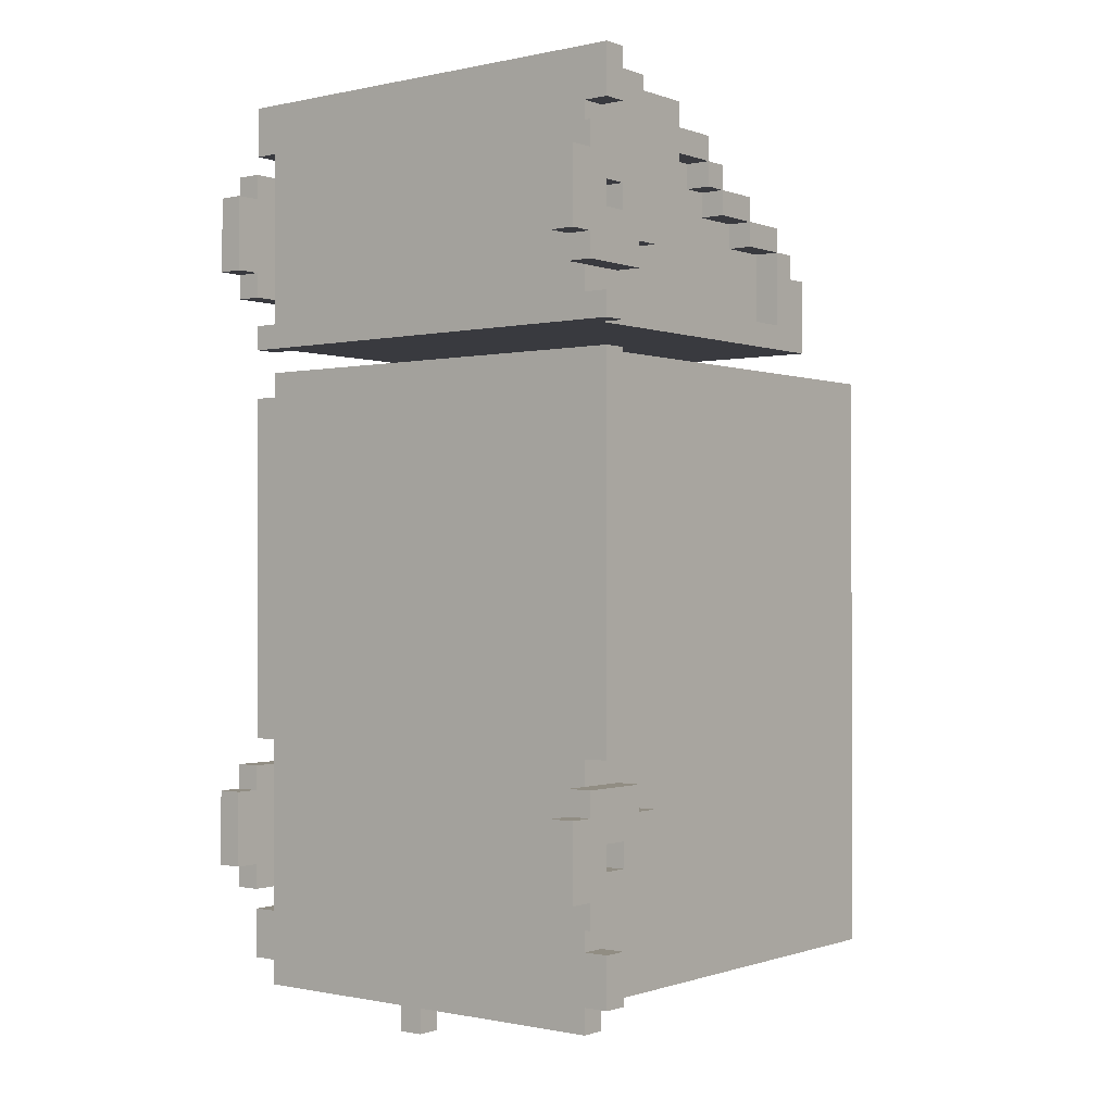
<metadata>
{"format":"obj","ext":"obj","renderer":"f3d","projection":"perspective","resolution":1024,"background":"white","views":[{"elev":-0.7,"azim":38.2,"up":"+Z"}]}
</metadata>
<code>
g truck-6
v -11 2 14
v -11 2 11
v -11 2 -10
v -11 2 -13
v -11 3 15
v -11 3 14
v -11 3 11
v -11 3 10
v -11 3 -9
v -11 3 -10
v -11 3 -13
v -11 3 -14
v -11 4 18
v -11 4 16
v -11 4 13
v -11 4 12
v -11 4 9
v -11 4 8
v -11 4 6
v -11 4 -8
v -11 4 -11
v -11 4 -12
v -11 4 -15
v -11 4 -17
v -11 5 18
v -11 5 16
v -11 5 13
v -11 5 12
v -11 5 9
v -11 5 8
v -11 5 6
v -11 5 -8
v -11 5 -11
v -11 5 -12
v -11 5 -15
v -11 5 -17
v -11 6 15
v -11 6 14
v -11 6 11
v -11 6 10
v -11 6 -9
v -11 6 -10
v -11 6 -13
v -11 6 -14
v -11 7 14
v -11 7 11
v -11 7 -10
v -11 7 -13
v -10 4 16
v -10 4 15
v -10 4 13
v -10 4 12
v -10 4 10
v -10 4 9
v -10 4 7
v -10 4 6
v -10 4 -8
v -10 4 -9
v -10 4 -11
v -10 4 -12
v -10 4 -14
v -10 4 -15
v -10 4 -17
v -10 4 -18
v -10 5 17
v -10 5 16
v -10 5 13
v -10 5 12
v -10 5 9
v -10 5 8
v -10 5 6
v -10 5 -8
v -10 5 -11
v -10 5 -12
v -10 5 -15
v -10 5 -17
v -10 5 -18
v -10 6 15
v -10 6 14
v -10 6 11
v -10 6 10
v -10 6 -9
v -10 6 -10
v -10 6 -13
v -10 6 -14
v -10 7 14
v -10 7 11
v -10 7 -10
v -10 7 -13
v -10 10 17
v -10 10 16
v -10 10 15
v -10 10 9
v -10 12 16
v -10 12 15
v -10 12 14
v -10 13 15
v -10 13 14
v -10 13 13
v -10 15 14
v -10 15 13
v -10 15 12
v -10 17 13
v -10 17 12
v -10 17 9
v -10 18 12
v -10 18 11
v -10 19 11
v -10 19 8
v -10 23 7
v -10 23 -17
v -9 6 18
v -9 6 17
v -9 9 18
v -9 9 17
v -9 10 15
v -9 10 9
v -9 12 15
v -9 12 14
v -9 13 14
v -9 13 13
v -9 15 13
v -9 15 12
v -9 17 12
v -9 17 9
v -3 4 -18
v -3 4 -19
v -3 5 -17
v -3 5 -18
v -3 5 -19
v -3 23 -17
v -3 23 -18
v -1 12 -17
v -1 12 -18
v -1 14 -17
v -1 14 -18
v 5 10 16
v 5 10 15
v 5 12 16
v 5 12 15
v 6 2 14
v 6 2 11
v 6 2 -10
v 6 2 -13
v 6 3 15
v 6 3 14
v 6 3 11
v 6 3 10
v 6 3 -9
v 6 3 -10
v 6 3 -13
v 6 3 -14
v 6 4 15
v 6 4 10
v 6 4 -9
v 6 4 -14
v -10 2 14
v -10 2 11
v -10 2 -10
v -10 2 -13
v -10 3 15
v -10 3 14
v -10 3 11
v -10 3 10
v -10 3 -9
v -10 3 -10
v -10 3 -13
v -10 3 -14
v -10 4 15
v -10 4 10
v -10 4 -9
v -10 4 -14
v -9 10 16
v -9 10 15
v -9 12 16
v -9 12 15
v -2 4 -18
v -2 4 -19
v -2 5 -17
v -2 5 -18
v -2 5 -19
v -2 23 -17
v -2 23 -18
v 0 12 -17
v 0 12 -18
v 0 14 -17
v 0 14 -18
v 5 6 18
v 5 6 17
v 5 9 18
v 5 9 17
v 5 10 15
v 5 10 9
v 5 12 15
v 5 12 14
v 5 13 14
v 5 13 13
v 5 15 13
v 5 15 12
v 5 17 12
v 5 17 9
v 6 4 16
v 6 4 15
v 6 4 13
v 6 4 12
v 6 4 10
v 6 4 9
v 6 4 -8
v 6 4 -9
v 6 4 -11
v 6 4 -12
v 6 4 -14
v 6 4 -15
v 6 4 -17
v 6 4 -18
v 6 5 17
v 6 5 16
v 6 5 13
v 6 5 12
v 6 5 9
v 6 5 8
v 6 5 7
v 6 5 -8
v 6 5 -11
v 6 5 -12
v 6 5 -15
v 6 5 -17
v 6 5 -18
v 6 6 15
v 6 6 14
v 6 6 11
v 6 6 10
v 6 6 -9
v 6 6 -10
v 6 6 -13
v 6 6 -14
v 6 7 14
v 6 7 11
v 6 7 -10
v 6 7 -13
v 6 10 17
v 6 10 16
v 6 10 15
v 6 10 9
v 6 12 16
v 6 12 15
v 6 12 14
v 6 13 15
v 6 13 14
v 6 13 13
v 6 15 14
v 6 15 13
v 6 15 12
v 6 17 13
v 6 17 12
v 6 17 9
v 6 18 12
v 6 18 11
v 6 19 11
v 6 19 8
v 6 23 7
v 6 23 -17
v 7 2 14
v 7 2 11
v 7 2 -10
v 7 2 -13
v 7 3 15
v 7 3 14
v 7 3 11
v 7 3 10
v 7 3 -9
v 7 3 -10
v 7 3 -13
v 7 3 -14
v 7 4 18
v 7 4 16
v 7 4 13
v 7 4 12
v 7 4 9
v 7 4 8
v 7 4 7
v 7 4 -8
v 7 4 -11
v 7 4 -12
v 7 4 -15
v 7 4 -17
v 7 5 18
v 7 5 16
v 7 5 13
v 7 5 12
v 7 5 9
v 7 5 8
v 7 5 7
v 7 5 -8
v 7 5 -11
v 7 5 -12
v 7 5 -15
v 7 5 -17
v 7 6 15
v 7 6 14
v 7 6 11
v 7 6 10
v 7 6 -9
v 7 6 -10
v 7 6 -13
v 7 6 -14
v 7 7 14
v 7 7 11
v 7 7 -10
v 7 7 -13
v -11 4 18
v -11 5 18
v -9 6 18
v -9 9 18
v -8 6 18
v -8 7 18
v -8 8 18
v -8 9 18
v 4 6 18
v 4 7 18
v 4 8 18
v 4 9 18
v 5 6 18
v 5 9 18
v 7 4 18
v 7 5 18
v -10 5 17
v -10 10 17
v -9 6 17
v -9 9 17
v -8 6 17
v -8 9 17
v 4 6 17
v 4 9 17
v 5 6 17
v 5 9 17
v 6 5 17
v 6 10 17
v -10 10 16
v -10 12 16
v -9 10 16
v -9 12 16
v 5 10 16
v 5 12 16
v 6 10 16
v 6 12 16
v -11 3 15
v -11 6 15
v -10 3 15
v -10 4 15
v -10 6 15
v -10 12 15
v -10 13 15
v -9 10 15
v -9 12 15
v -9 13 15
v 5 10 15
v 5 12 15
v 5 13 15
v 6 3 15
v 6 4 15
v 6 6 15
v 6 12 15
v 6 13 15
v 7 3 15
v 7 6 15
v -11 2 14
v -11 3 14
v -11 6 14
v -11 7 14
v -10 2 14
v -10 3 14
v -10 6 14
v -10 7 14
v -10 13 14
v -10 15 14
v -9 13 14
v -9 15 14
v 5 13 14
v 5 15 14
v 6 2 14
v 6 3 14
v 6 6 14
v 6 7 14
v 6 13 14
v 6 15 14
v 7 2 14
v 7 3 14
v 7 6 14
v 7 7 14
v -10 15 13
v -10 17 13
v -9 15 13
v -9 17 13
v 5 15 13
v 5 17 13
v 6 15 13
v 6 17 13
v -11 4 12
v -11 5 12
v -10 4 12
v -10 5 12
v -10 17 12
v -10 18 12
v -9 17 12
v -9 18 12
v 5 17 12
v 5 18 12
v 6 4 12
v 6 5 12
v 6 17 12
v 6 18 12
v 7 4 12
v 7 5 12
v -10 18 11
v -10 19 11
v -9 18 11
v 5 18 11
v 6 18 11
v 6 19 11
v -11 4 9
v -11 5 9
v -10 4 9
v -10 5 9
v -10 10 9
v -10 17 9
v -9 10 9
v -9 17 9
v 5 10 9
v 5 17 9
v 6 4 9
v 6 5 9
v 6 10 9
v 6 17 9
v 7 4 9
v 7 5 9
v -10 4 7
v -10 23 7
v 6 4 7
v 6 5 7
v 6 23 7
v 7 4 7
v 7 5 7
v -11 4 6
v -11 5 6
v -10 4 6
v -10 5 6
v -11 3 -9
v -11 6 -9
v -10 3 -9
v -10 4 -9
v -10 6 -9
v 6 3 -9
v 6 4 -9
v 6 6 -9
v 7 3 -9
v 7 6 -9
v -11 2 -10
v -11 3 -10
v -11 6 -10
v -11 7 -10
v -10 2 -10
v -10 3 -10
v -10 6 -10
v -10 7 -10
v 6 2 -10
v 6 3 -10
v 6 6 -10
v 6 7 -10
v 7 2 -10
v 7 3 -10
v 7 6 -10
v 7 7 -10
v -11 4 -12
v -11 5 -12
v -10 4 -12
v -10 5 -12
v 6 4 -12
v 6 5 -12
v 7 4 -12
v 7 5 -12
v -11 4 -15
v -11 5 -15
v -10 4 -15
v -10 5 -15
v 6 4 -15
v 6 5 -15
v 7 4 -15
v 7 5 -15
v -11 4 16
v -11 5 16
v -10 4 16
v -10 5 16
v 6 4 16
v 6 5 16
v 7 4 16
v 7 5 16
v -10 10 15
v -10 12 15
v -9 10 15
v -9 12 15
v 5 10 15
v 5 12 15
v 6 10 15
v 6 12 15
v -10 12 14
v -10 13 14
v -9 12 14
v -9 13 14
v 5 12 14
v 5 13 14
v 6 12 14
v 6 13 14
v -11 4 13
v -11 5 13
v -10 4 13
v -10 5 13
v -10 13 13
v -10 15 13
v -9 13 13
v -9 15 13
v 5 13 13
v 5 15 13
v 6 4 13
v 6 5 13
v 6 13 13
v 6 15 13
v 7 4 13
v 7 5 13
v -10 15 12
v -10 17 12
v -9 15 12
v -9 17 12
v 5 15 12
v 5 17 12
v 6 15 12
v 6 17 12
v -11 2 11
v -11 3 11
v -11 6 11
v -11 7 11
v -10 2 11
v -10 3 11
v -10 6 11
v -10 7 11
v 6 2 11
v 6 3 11
v 6 6 11
v 6 7 11
v 7 2 11
v 7 3 11
v 7 6 11
v 7 7 11
v -11 3 10
v -11 6 10
v -10 3 10
v -10 4 10
v -10 6 10
v 6 3 10
v 6 4 10
v 6 6 10
v 7 3 10
v 7 6 10
v -11 4 8
v -11 5 8
v -10 4 8
v -10 5 8
v -10 19 8
v 6 4 8
v 6 5 8
v 6 19 8
v 7 4 8
v 7 5 8
v -11 4 -8
v -11 5 -8
v -10 4 -8
v -10 5 -8
v 6 4 -8
v 6 5 -8
v 7 4 -8
v 7 5 -8
v -11 4 -11
v -11 5 -11
v -10 4 -11
v -10 5 -11
v 6 4 -11
v 6 5 -11
v 7 4 -11
v 7 5 -11
v -11 2 -13
v -11 3 -13
v -11 6 -13
v -11 7 -13
v -10 2 -13
v -10 3 -13
v -10 6 -13
v -10 7 -13
v 6 2 -13
v 6 3 -13
v 6 6 -13
v 6 7 -13
v 7 2 -13
v 7 3 -13
v 7 6 -13
v 7 7 -13
v -11 3 -14
v -11 6 -14
v -10 3 -14
v -10 4 -14
v -10 6 -14
v 6 3 -14
v 6 4 -14
v 6 6 -14
v 7 3 -14
v 7 6 -14
v -11 4 -17
v -11 5 -17
v -10 4 -17
v -10 5 -17
v -10 23 -17
v -3 5 -17
v -3 23 -17
v -2 5 -17
v -2 23 -17
v -1 12 -17
v -1 14 -17
v 0 12 -17
v 0 14 -17
v 6 4 -17
v 6 5 -17
v 6 23 -17
v 7 4 -17
v 7 5 -17
v -10 4 -18
v -10 5 -18
v -3 4 -18
v -3 5 -18
v -3 23 -18
v -2 4 -18
v -2 5 -18
v -2 23 -18
v -1 12 -18
v -1 14 -18
v 0 12 -18
v 0 14 -18
v 6 4 -18
v 6 5 -18
v -3 4 -19
v -3 5 -19
v -2 4 -19
v -2 5 -19
v -11 2 14
v -10 2 14
v 6 2 14
v 7 2 14
v -11 2 11
v -10 2 11
v 6 2 11
v 7 2 11
v -11 2 -10
v -10 2 -10
v 6 2 -10
v 7 2 -10
v -11 2 -13
v -10 2 -13
v 6 2 -13
v 7 2 -13
v -11 3 15
v -10 3 15
v 6 3 15
v 7 3 15
v -11 3 14
v -10 3 14
v 6 3 14
v 7 3 14
v -11 3 11
v -10 3 11
v 6 3 11
v 7 3 11
v -11 3 10
v -10 3 10
v 6 3 10
v 7 3 10
v -11 3 -9
v -10 3 -9
v 6 3 -9
v 7 3 -9
v -11 3 -10
v -10 3 -10
v 6 3 -10
v 7 3 -10
v -11 3 -13
v -10 3 -13
v 6 3 -13
v 7 3 -13
v -11 3 -14
v -10 3 -14
v 6 3 -14
v 7 3 -14
v -11 4 18
v 7 4 18
v -10 4 17
v 6 4 17
v -11 4 16
v -10 4 16
v 6 4 16
v 7 4 16
v -10 4 15
v 6 4 15
v -10 4 10
v 6 4 10
v -11 4 9
v -10 4 9
v 6 4 9
v 7 4 9
v -11 4 8
v -10 4 8
v 6 4 8
v 7 4 8
v -10 4 7
v 6 4 7
v 7 4 7
v -11 4 6
v -10 4 6
v -11 4 -8
v -10 4 -8
v 6 4 -8
v 7 4 -8
v -10 4 -9
v 6 4 -9
v -10 4 -14
v 6 4 -14
v -11 4 -15
v -10 4 -15
v 6 4 -15
v 7 4 -15
v -11 4 -17
v -10 4 -17
v 6 4 -17
v 7 4 -17
v -10 4 -18
v -3 4 -18
v -2 4 -18
v 6 4 -18
v -3 4 -19
v -2 4 -19
v -11 5 13
v -10 5 13
v 6 5 13
v 7 5 13
v -11 5 12
v -10 5 12
v 6 5 12
v 7 5 12
v -11 5 -11
v -10 5 -11
v 6 5 -11
v 7 5 -11
v -11 5 -12
v -10 5 -12
v 6 5 -12
v 7 5 -12
v -9 6 18
v -8 6 18
v 4 6 18
v 5 6 18
v -9 6 17
v -8 6 17
v 4 6 17
v 5 6 17
v -10 12 15
v -9 12 15
v 5 12 15
v 6 12 15
v -10 12 14
v -9 12 14
v 5 12 14
v 6 12 14
v -1 12 -17
v 0 12 -17
v -1 12 -18
v 0 12 -18
v -10 13 14
v -9 13 14
v 5 13 14
v 6 13 14
v -10 13 13
v -9 13 13
v 5 13 13
v 6 13 13
v -10 15 13
v -9 15 13
v 5 15 13
v 6 15 13
v -10 15 12
v -9 15 12
v 5 15 12
v 6 15 12
v -10 17 12
v -9 17 12
v 5 17 12
v 6 17 12
v -10 17 9
v -9 17 9
v 5 17 9
v 6 17 9
v -11 4 13
v -10 4 13
v 6 4 13
v 7 4 13
v -11 4 12
v -10 4 12
v 6 4 12
v 7 4 12
v -11 4 -11
v -10 4 -11
v 6 4 -11
v 7 4 -11
v -11 4 -12
v -10 4 -12
v 6 4 -12
v 7 4 -12
v -11 5 18
v 7 5 18
v -10 5 17
v 6 5 17
v -11 5 16
v -10 5 16
v 6 5 16
v 7 5 16
v -11 5 9
v -10 5 9
v 6 5 9
v 7 5 9
v -11 5 8
v -10 5 8
v 6 5 8
v 7 5 8
v 6 5 7
v 7 5 7
v -11 5 6
v -10 5 6
v -11 5 -8
v -10 5 -8
v 6 5 -8
v 7 5 -8
v -11 5 -15
v -10 5 -15
v 6 5 -15
v 7 5 -15
v -11 5 -17
v -10 5 -17
v -3 5 -17
v -2 5 -17
v 6 5 -17
v 7 5 -17
v -10 5 -18
v -3 5 -18
v -2 5 -18
v 6 5 -18
v -3 5 -19
v -2 5 -19
v -11 6 15
v -10 6 15
v 6 6 15
v 7 6 15
v -11 6 14
v -10 6 14
v 6 6 14
v 7 6 14
v -11 6 11
v -10 6 11
v 6 6 11
v 7 6 11
v -11 6 10
v -10 6 10
v 6 6 10
v 7 6 10
v -11 6 -9
v -10 6 -9
v 6 6 -9
v 7 6 -9
v -11 6 -10
v -10 6 -10
v 6 6 -10
v 7 6 -10
v -11 6 -13
v -10 6 -13
v 6 6 -13
v 7 6 -13
v -11 6 -14
v -10 6 -14
v 6 6 -14
v 7 6 -14
v -11 7 14
v -10 7 14
v 6 7 14
v 7 7 14
v -11 7 11
v -10 7 11
v 6 7 11
v 7 7 11
v -11 7 -10
v -10 7 -10
v 6 7 -10
v 7 7 -10
v -11 7 -13
v -10 7 -13
v 6 7 -13
v 7 7 -13
v -9 9 18
v -8 9 18
v 4 9 18
v 5 9 18
v -9 9 17
v -8 9 17
v 4 9 17
v 5 9 17
v -10 10 17
v 6 10 17
v -10 10 16
v -9 10 16
v 5 10 16
v 6 10 16
v -10 10 15
v -9 10 15
v 5 10 15
v 6 10 15
v -10 10 9
v -9 10 9
v 5 10 9
v 6 10 9
v -10 12 16
v -9 12 16
v 5 12 16
v 6 12 16
v -10 12 15
v -9 12 15
v 5 12 15
v 6 12 15
v -10 13 15
v -9 13 15
v 5 13 15
v 6 13 15
v -10 13 14
v -9 13 14
v 5 13 14
v 6 13 14
v -1 14 -17
v 0 14 -17
v -1 14 -18
v 0 14 -18
v -10 15 14
v -9 15 14
v 5 15 14
v 6 15 14
v -10 15 13
v -9 15 13
v 5 15 13
v 6 15 13
v -10 17 13
v -9 17 13
v 5 17 13
v 6 17 13
v -10 17 12
v -9 17 12
v 5 17 12
v 6 17 12
v -10 18 12
v -9 18 12
v 5 18 12
v 6 18 12
v -10 18 11
v -9 18 11
v 5 18 11
v 6 18 11
v -10 19 11
v 6 19 11
v -10 19 8
v 6 19 8
v -10 23 7
v 6 23 7
v -10 23 -17
v -3 23 -17
v -2 23 -17
v 6 23 -17
v -3 23 -18
v -2 23 -18
f 6 2 1
f 7 2 6
f 10 4 3
f 11 4 10
f 15 8 7
f 15 6 5
f 15 7 6
f 16 8 15
f 21 12 11
f 21 11 10
f 21 10 9
f 22 12 21
f 25 14 13
f 26 14 25
f 27 15 5
f 28 8 16
f 29 18 17
f 30 18 29
f 31 20 19
f 32 20 31
f 33 21 9
f 34 12 22
f 35 24 23
f 36 24 35
f 37 28 27
f 37 27 5
f 38 28 37
f 39 8 28
f 39 28 38
f 40 8 39
f 41 34 33
f 41 33 9
f 42 34 41
f 43 12 34
f 43 34 42
f 44 12 43
f 45 39 38
f 46 39 45
f 47 43 42
f 48 43 47
f 66 50 49
f 67 52 51
f 68 52 67
f 69 54 53
f 71 56 55
f 72 58 57
f 73 60 59
f 74 60 73
f 75 62 61
f 76 64 63
f 77 64 76
f 78 66 65
f 78 50 66
f 81 70 69
f 81 69 53
f 82 72 71
f 82 58 72
f 85 75 61
f 85 76 75
f 86 79 78
f 87 81 80
f 88 83 82
f 89 85 84
f 90 87 86
f 90 86 78
f 90 78 65
f 91 87 90
f 92 87 91
f 93 70 81
f 93 87 92
f 93 81 87
f 94 92 91
f 95 92 94
f 97 96 95
f 98 96 97
f 100 99 98
f 101 99 100
f 103 102 101
f 104 102 103
f 105 70 93
f 106 105 104
f 107 105 106
f 108 105 107
f 109 70 105
f 109 105 108
f 110 89 88
f 110 82 71
f 110 88 82
f 110 71 55
f 111 85 89
f 111 89 110
f 111 76 85
f 114 113 112
f 115 113 114
f 118 117 116
f 119 117 118
f 120 117 119
f 121 117 120
f 122 117 121
f 123 117 122
f 124 117 123
f 125 117 124
f 129 127 126
f 130 127 129
f 131 129 128
f 132 129 131
f 135 134 133
f 136 134 135
f 139 138 137
f 140 138 139
f 146 142 141
f 147 142 146
f 150 144 143
f 151 144 150
f 153 148 147
f 153 146 145
f 153 147 146
f 154 148 153
f 155 152 151
f 155 151 150
f 155 150 149
f 156 152 155
f 157 158 162
f 162 158 163
f 159 160 166
f 166 160 167
f 163 164 169
f 161 162 169
f 162 163 169
f 169 164 170
f 167 168 171
f 166 167 171
f 165 166 171
f 171 168 172
f 173 174 175
f 175 174 176
f 177 178 180
f 180 178 181
f 179 180 182
f 182 180 183
f 184 185 186
f 186 185 187
f 188 189 190
f 190 189 191
f 192 193 194
f 194 193 195
f 195 193 196
f 196 193 197
f 197 193 198
f 198 193 199
f 199 193 200
f 200 193 201
f 202 203 217
f 204 205 218
f 218 205 219
f 206 207 220
f 208 209 223
f 210 211 224
f 224 211 225
f 212 213 226
f 214 215 227
f 227 215 228
f 216 217 229
f 217 203 229
f 220 221 232
f 206 220 232
f 222 223 233
f 223 209 233
f 212 226 236
f 226 227 236
f 229 230 237
f 231 232 238
f 233 234 239
f 235 236 240
f 237 238 241
f 229 237 241
f 216 229 241
f 241 238 242
f 242 238 243
f 232 221 244
f 243 238 244
f 238 232 244
f 242 243 245
f 245 243 246
f 246 247 248
f 248 247 249
f 249 250 251
f 251 250 252
f 252 253 254
f 254 253 255
f 244 221 256
f 255 256 257
f 257 256 258
f 258 256 259
f 256 221 260
f 259 256 260
f 239 240 261
f 222 233 261
f 233 239 261
f 240 236 262
f 261 240 262
f 236 227 262
f 263 264 268
f 268 264 269
f 265 266 272
f 272 266 273
f 269 270 277
f 267 268 277
f 268 269 277
f 277 270 278
f 273 274 283
f 272 273 283
f 271 272 283
f 283 274 284
f 275 276 287
f 287 276 288
f 267 277 289
f 278 270 290
f 279 280 291
f 291 280 292
f 281 282 293
f 293 282 294
f 271 283 295
f 284 274 296
f 285 286 297
f 297 286 298
f 289 290 299
f 267 289 299
f 299 290 300
f 290 270 301
f 300 290 301
f 301 270 302
f 295 296 303
f 271 295 303
f 303 296 304
f 296 274 305
f 304 296 305
f 305 274 306
f 300 301 307
f 307 301 308
f 304 305 309
f 309 305 310
f 315 314 313
f 316 314 315
f 317 314 316
f 318 314 317
f 319 316 315
f 320 317 316
f 320 316 319
f 321 318 317
f 321 317 320
f 322 318 321
f 323 320 319
f 323 321 320
f 323 322 321
f 324 322 323
f 325 312 311
f 326 312 325
f 329 328 327
f 330 328 329
f 331 329 327
f 332 328 330
f 333 331 327
f 334 328 332
f 335 333 327
f 336 328 334
f 337 335 327
f 337 336 335
f 338 328 336
f 338 336 337
f 341 340 339
f 342 340 341
f 345 344 343
f 346 344 345
f 349 348 347
f 350 348 349
f 351 348 350
f 355 353 352
f 356 353 355
f 357 355 354
f 357 356 355
f 358 356 357
f 359 356 358
f 363 359 358
f 364 359 363
f 365 362 361
f 365 361 360
f 366 362 365
f 371 368 367
f 372 368 371
f 373 370 369
f 374 370 373
f 377 376 375
f 378 376 377
f 379 378 377
f 380 378 379
f 385 380 379
f 386 380 385
f 387 382 381
f 388 382 387
f 389 384 383
f 390 384 389
f 393 392 391
f 394 392 393
f 395 394 393
f 396 394 395
f 397 396 395
f 398 396 397
f 401 400 399
f 402 400 401
f 405 404 403
f 406 404 405
f 407 406 405
f 408 406 407
f 411 408 407
f 412 408 411
f 413 410 409
f 414 410 413
f 417 416 415
f 418 416 417
f 419 416 418
f 420 416 419
f 423 422 421
f 424 422 423
f 427 426 425
f 428 426 427
f 433 430 429
f 434 430 433
f 435 432 431
f 436 432 435
f 439 438 437
f 440 438 439
f 441 438 440
f 442 440 439
f 443 440 442
f 446 445 444
f 447 445 446
f 450 449 448
f 451 449 450
f 452 449 451
f 456 454 453
f 456 455 454
f 457 455 456
f 462 459 458
f 463 459 462
f 464 461 460
f 465 461 464
f 470 467 466
f 471 467 470
f 472 469 468
f 473 469 472
f 476 475 474
f 477 475 476
f 480 479 478
f 481 479 480
f 484 483 482
f 485 483 484
f 488 487 486
f 489 487 488
f 490 491 492
f 492 491 493
f 494 495 496
f 496 495 497
f 498 499 500
f 500 499 501
f 502 503 504
f 504 503 505
f 506 507 508
f 508 507 509
f 510 511 512
f 512 511 513
f 514 515 516
f 516 515 517
f 518 519 520
f 520 519 521
f 522 523 526
f 526 523 527
f 524 525 528
f 528 525 529
f 530 531 532
f 532 531 533
f 534 535 536
f 536 535 537
f 538 539 542
f 542 539 543
f 540 541 544
f 544 541 545
f 546 547 550
f 550 547 551
f 548 549 552
f 552 549 553
f 554 555 556
f 556 555 557
f 557 555 558
f 559 560 562
f 560 561 562
f 562 561 563
f 564 565 566
f 566 565 567
f 566 567 569
f 567 568 569
f 569 568 570
f 570 568 571
f 569 570 572
f 572 570 573
f 574 575 576
f 576 575 577
f 578 579 580
f 580 579 581
f 582 583 584
f 584 583 585
f 586 587 588
f 588 587 589
f 590 591 594
f 594 591 595
f 592 593 596
f 596 593 597
f 598 599 602
f 602 599 603
f 600 601 604
f 604 601 605
f 606 607 608
f 608 607 609
f 609 607 610
f 611 612 614
f 612 613 614
f 614 613 615
f 616 617 618
f 618 617 619
f 619 620 621
f 621 620 622
f 623 624 625
f 625 624 626
f 623 625 627
f 626 624 628
f 623 627 630
f 627 628 630
f 628 624 631
f 630 628 631
f 629 630 632
f 632 630 633
f 634 635 636
f 636 635 637
f 637 638 640
f 640 638 641
f 642 643 644
f 644 643 645
f 639 640 646
f 646 640 647
f 648 649 650
f 650 649 651
f 656 653 652
f 657 653 656
f 658 655 654
f 659 655 658
f 664 661 660
f 665 661 664
f 666 663 662
f 667 663 666
f 672 669 668
f 673 669 672
f 674 671 670
f 675 671 674
f 680 677 676
f 681 677 680
f 682 679 678
f 683 679 682
f 688 685 684
f 689 685 688
f 690 687 686
f 691 687 690
f 696 693 692
f 697 693 696
f 698 695 694
f 699 695 698
f 702 701 700
f 703 701 702
f 704 702 700
f 705 703 702
f 705 702 704
f 706 701 703
f 706 703 705
f 707 701 706
f 708 706 705
f 709 706 708
f 710 709 708
f 711 709 710
f 713 711 710
f 714 711 713
f 716 713 712
f 717 714 713
f 717 713 716
f 718 715 714
f 718 714 717
f 719 715 718
f 724 721 720
f 725 724 723
f 726 721 724
f 726 724 725
f 727 722 721
f 727 721 726
f 728 722 727
f 729 727 726
f 730 727 729
f 731 730 729
f 732 730 731
f 734 732 731
f 735 732 734
f 737 734 733
f 738 735 734
f 738 734 737
f 739 736 735
f 739 735 738
f 740 736 739
f 741 739 738
f 742 739 741
f 743 739 742
f 744 739 743
f 745 743 742
f 746 743 745
f 751 748 747
f 752 748 751
f 753 750 749
f 754 750 753
f 759 756 755
f 760 756 759
f 761 758 757
f 762 758 761
f 767 764 763
f 768 765 764
f 768 764 767
f 769 766 765
f 769 765 768
f 770 766 769
f 775 772 771
f 776 772 775
f 777 774 773
f 778 774 777
f 781 780 779
f 782 780 781
f 787 784 783
f 788 784 787
f 789 786 785
f 790 786 789
f 795 792 791
f 796 792 795
f 797 794 793
f 798 794 797
f 803 800 799
f 804 800 803
f 805 802 801
f 806 802 805
f 807 808 811
f 811 808 812
f 809 810 813
f 813 810 814
f 815 816 819
f 819 816 820
f 817 818 821
f 821 818 822
f 823 824 825
f 825 824 826
f 823 825 827
f 827 825 828
f 826 824 829
f 829 824 830
f 831 832 835
f 835 832 836
f 833 834 837
f 837 834 838
f 841 842 843
f 843 842 844
f 839 840 845
f 845 840 846
f 847 848 851
f 851 848 852
f 849 850 855
f 855 850 856
f 852 853 857
f 857 853 858
f 854 855 859
f 859 855 860
f 858 859 861
f 861 859 862
f 863 864 867
f 867 864 868
f 865 866 869
f 869 866 870
f 871 872 875
f 875 872 876
f 873 874 877
f 877 874 878
f 879 880 883
f 883 880 884
f 881 882 885
f 885 882 886
f 887 888 891
f 891 888 892
f 889 890 893
f 893 890 894
f 895 896 899
f 899 896 900
f 897 898 901
f 901 898 902
f 903 904 907
f 907 904 908
f 905 906 909
f 909 906 910
f 911 912 915
f 912 913 916
f 915 912 916
f 913 914 917
f 916 913 917
f 917 914 918
f 919 920 921
f 921 920 922
f 922 920 923
f 923 920 924
f 922 923 926
f 926 923 927
f 925 926 929
f 929 926 930
f 927 928 931
f 931 928 932
f 933 934 937
f 937 934 938
f 935 936 939
f 939 936 940
f 941 942 945
f 942 943 946
f 945 942 946
f 943 944 947
f 946 943 947
f 947 944 948
f 949 950 951
f 951 950 952
f 953 954 957
f 954 955 958
f 957 954 958
f 955 956 959
f 958 955 959
f 959 956 960
f 961 962 965
f 962 963 966
f 965 962 966
f 963 964 967
f 966 963 967
f 967 964 968
f 969 970 973
f 970 971 974
f 973 970 974
f 971 972 975
f 974 971 975
f 975 972 976
f 977 978 979
f 979 978 980
f 981 982 983
f 983 982 984
f 984 982 985
f 985 982 986
f 984 985 987
f 987 985 988

</code>
